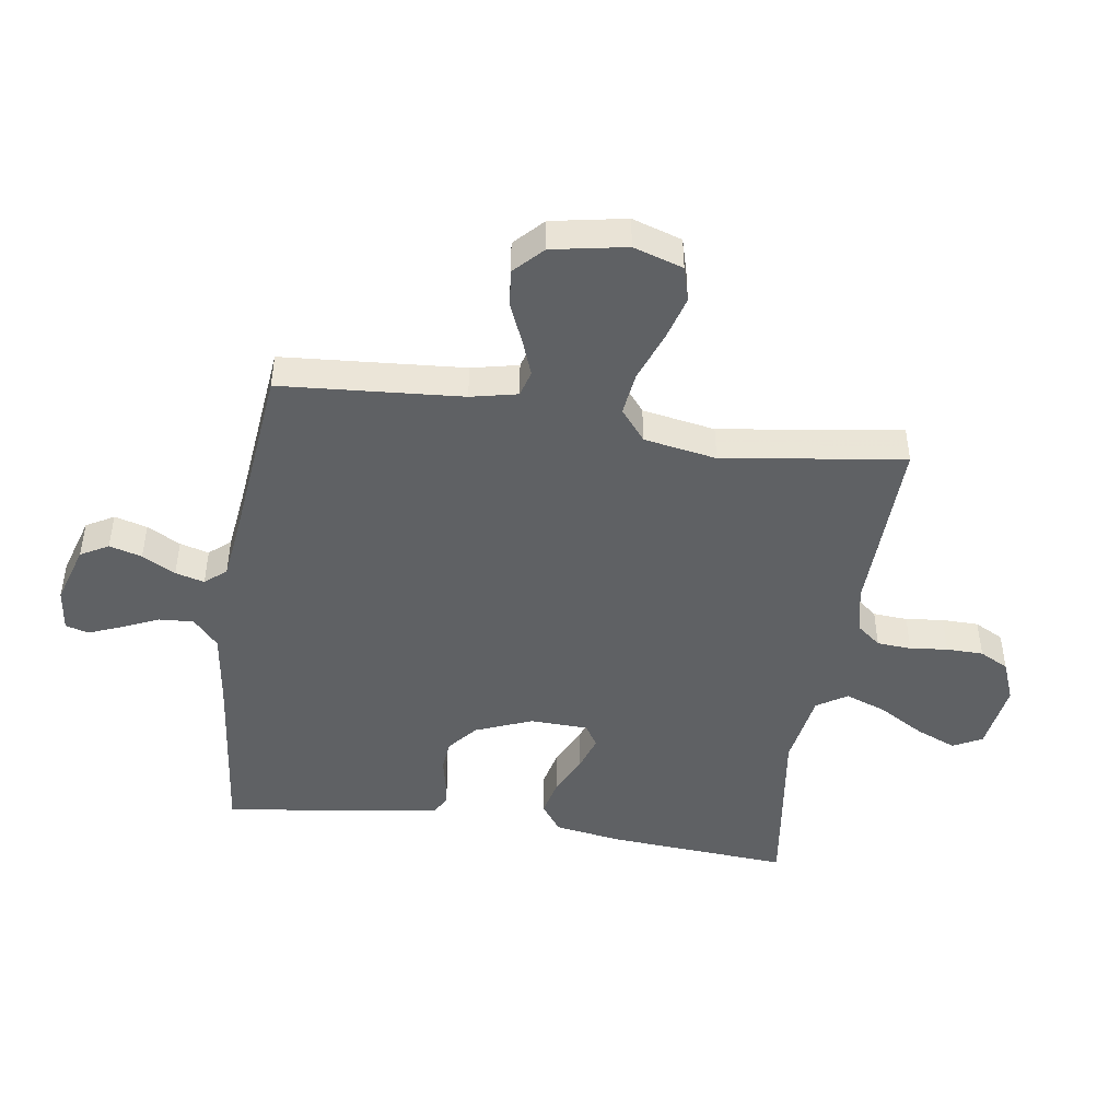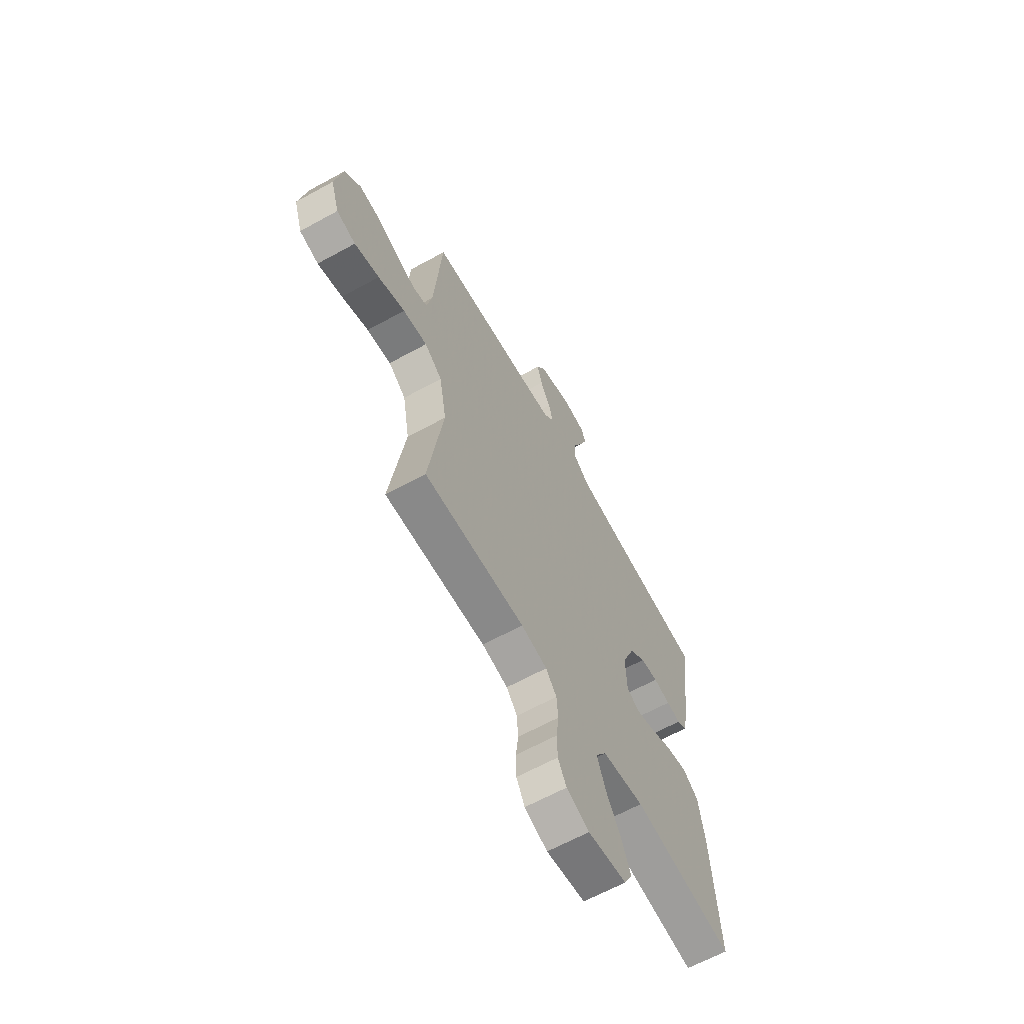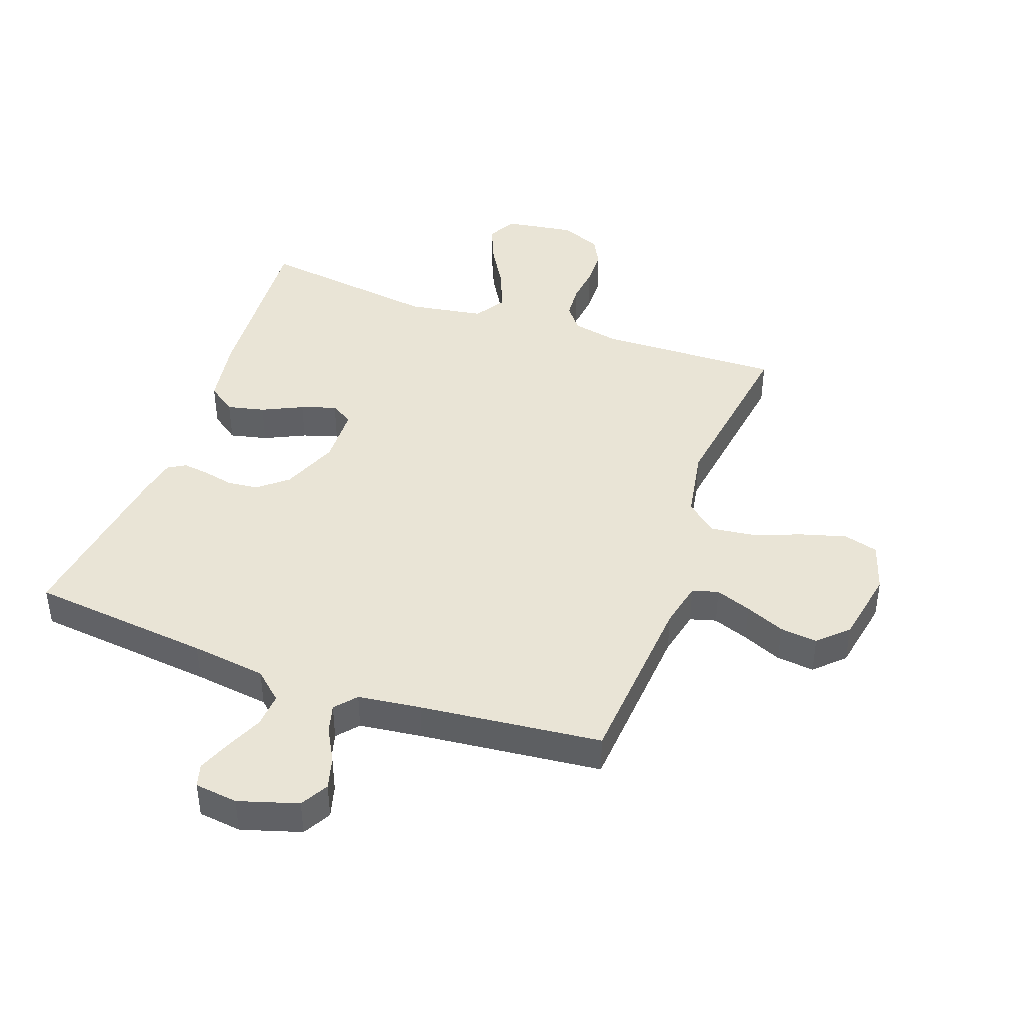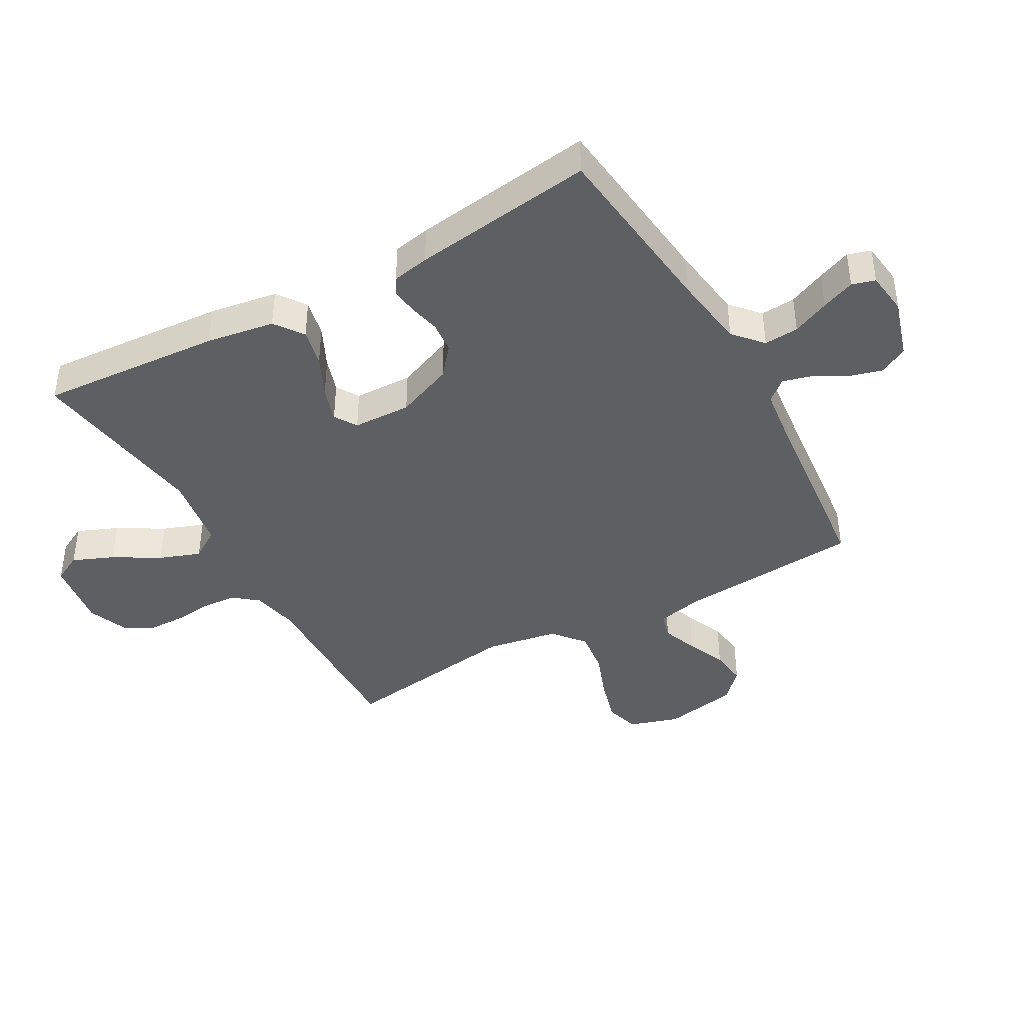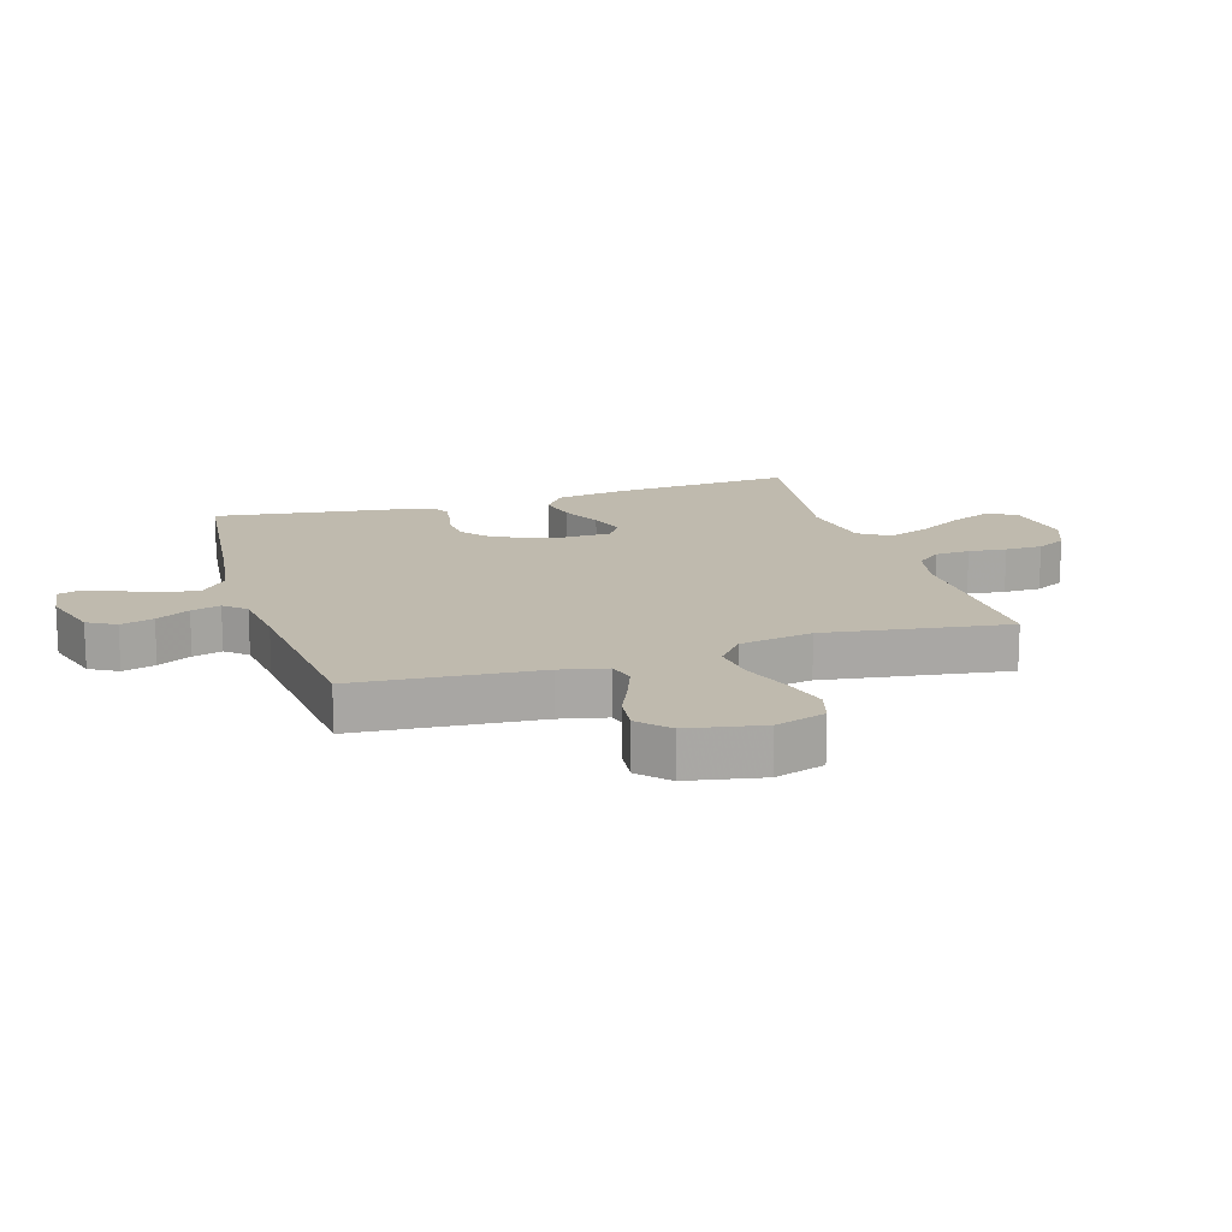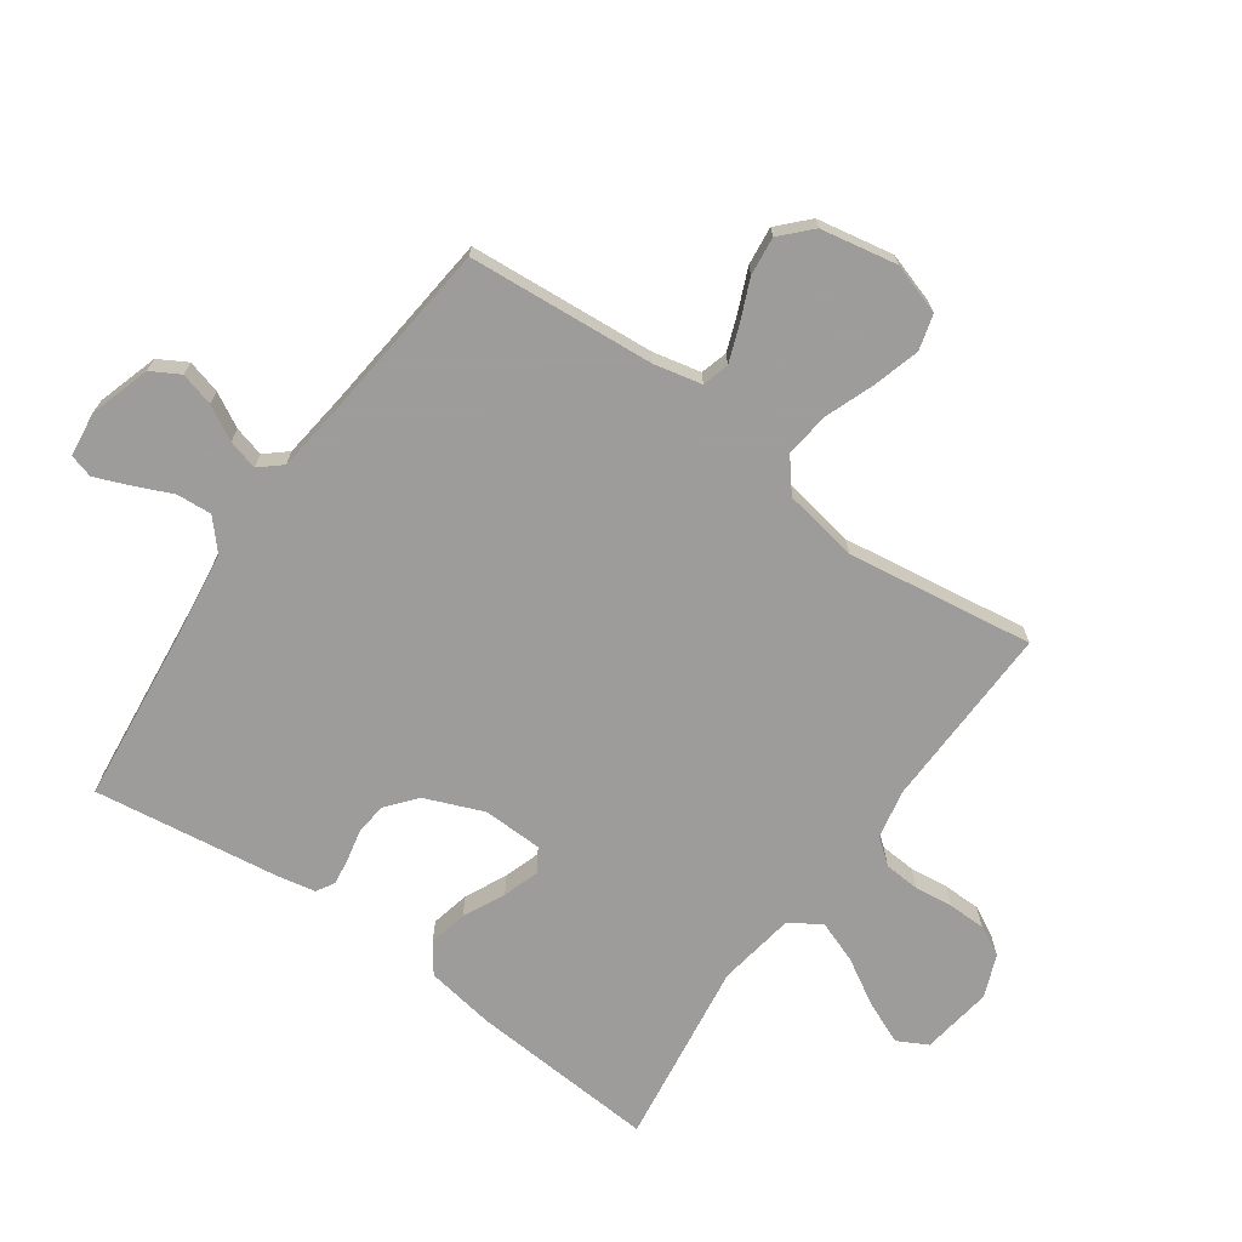
<metadata>
{"format":"obj","ext":"obj","renderer":"f3d","projection":"perspective","resolution":1024,"background":"white","views":[{"elev":-46.3,"azim":81.4,"up":"+Y"},{"elev":-64.3,"azim":119.0,"up":"+Z"},{"elev":42.7,"azim":19.7,"up":"+Y"},{"elev":-41.1,"azim":-60.7,"up":"+Y"},{"elev":15.6,"azim":73.0,"up":"+Y"},{"elev":-70.3,"azim":54.7,"up":"+Y"}]}
</metadata>
<code>
v -0.5 0.07 -0.5
v -0.479 0.07 -0.2
v -0.461 0.07 -0.088
v -0.414 0.07 -0.054
v -0.352 0.07 -0.068
v -0.285 0.07 -0.1
v -0.227 0.07 -0.119
v -0.19 0.07 -0.096
v -0.187 0.07 0
v -0.225 0.07 0.094
v -0.273 0.07 0.134
v -0.325 0.07 0.139
v -0.375 0.07 0.128
v -0.418 0.07 0.122
v -0.447 0.07 0.139
v -0.459 0.07 0.2
v -0.5 0.07 0.5
v -0.2 0.07 0.533
v -0.076 0.07 0.55
v -0.029 0.07 0.592
v -0.033 0.07 0.649
v -0.06 0.07 0.71
v -0.082 0.07 0.765
v -0.071 0.07 0.803
v 0 0.07 0.812
v 0.098 0.07 0.782
v 0.124 0.07 0.736
v 0.109 0.07 0.682
v 0.079 0.07 0.627
v 0.066 0.07 0.579
v 0.096 0.07 0.544
v 0.2 0.07 0.531
v 0.5 0.07 0.5
v 0.523 0.07 0.2
v 0.54 0.07 0.123
v 0.583 0.07 0.111
v 0.642 0.07 0.133
v 0.707 0.07 0.161
v 0.769 0.07 0.168
v 0.816 0.07 0.123
v 0.839 0.07 0
v 0.813 0.07 -0.082
v 0.756 0.07 -0.098
v 0.682 0.07 -0.077
v 0.602 0.07 -0.047
v 0.53 0.07 -0.038
v 0.478 0.07 -0.08
v 0.457 0.07 -0.2
v 0.5 0.07 -0.5
v 0.2 0.07 -0.492
v 0.123 0.07 -0.508
v 0.091 0.07 -0.548
v 0.087 0.07 -0.605
v 0.094 0.07 -0.667
v 0.093 0.07 -0.728
v 0.068 0.07 -0.776
v 0 0.07 -0.803
v -0.115 0.07 -0.786
v -0.14 0.07 -0.738
v -0.112 0.07 -0.671
v -0.068 0.07 -0.596
v -0.043 0.07 -0.528
v -0.075 0.07 -0.478
v -0.2 0.07 -0.458
v -0.5 0 -0.5
v -0.479 0 -0.2
v -0.461 0 -0.088
v -0.414 0 -0.054
v -0.352 0 -0.068
v -0.285 0 -0.1
v -0.227 0 -0.119
v -0.19 0 -0.096
v -0.187 0 0
v -0.225 0 0.094
v -0.273 0 0.134
v -0.325 0 0.139
v -0.375 0 0.128
v -0.418 0 0.122
v -0.447 0 0.139
v -0.459 0 0.2
v -0.5 0 0.5
v -0.2 0 0.533
v -0.076 0 0.55
v -0.029 0 0.592
v -0.033 0 0.649
v -0.06 0 0.71
v -0.082 0 0.765
v -0.071 0 0.803
v 0 0 0.812
v 0.098 0 0.782
v 0.124 0 0.736
v 0.109 0 0.682
v 0.079 0 0.627
v 0.066 0 0.579
v 0.096 0 0.544
v 0.2 0 0.531
v 0.5 0 0.5
v 0.523 0 0.2
v 0.54 0 0.123
v 0.583 0 0.111
v 0.642 0 0.133
v 0.707 0 0.161
v 0.769 0 0.168
v 0.816 0 0.123
v 0.839 0 0
v 0.813 0 -0.082
v 0.756 0 -0.098
v 0.682 0 -0.077
v 0.602 0 -0.047
v 0.53 0 -0.038
v 0.478 0 -0.08
v 0.457 0 -0.2
v 0.5 0 -0.5
v 0.2 0 -0.492
v 0.123 0 -0.508
v 0.091 0 -0.548
v 0.087 0 -0.605
v 0.094 0 -0.667
v 0.093 0 -0.728
v 0.068 0 -0.776
v 0 0 -0.803
v -0.115 0 -0.786
v -0.14 0 -0.738
v -0.112 0 -0.671
v -0.068 0 -0.596
v -0.043 0 -0.528
v -0.075 0 -0.478
v -0.2 0 -0.458
f 59 60 61
f 58 59 61
f 57 58 61
f 56 57 61
f 55 56 61
f 54 55 61
f 53 54 61
f 52 53 61 62
f 51 52 62 63
f 48 49 50
f 51 63 64
f 50 51 64
f 48 50 64
f 47 48 64
f 43 44 45
f 42 43 45
f 41 42 45
f 40 41 45
f 39 40 45
f 38 39 45
f 37 38 45
f 36 37 45 46
f 64 1 2
f 47 64 2
f 46 47 2
f 36 46 2
f 35 36 2
f 27 28 29
f 26 27 29
f 25 26 29
f 24 25 29
f 23 24 29
f 22 23 29
f 21 22 29
f 20 21 29 30
f 19 20 30 31
f 16 17 18
f 15 16 18
f 14 15 18
f 13 14 18
f 12 13 18
f 19 31 32
f 18 19 32
f 12 18 32
f 11 12 32
f 4 5 6
f 3 4 6
f 2 3 6
f 2 6 7
f 35 2 7
f 34 35 7 8
f 32 33 34
f 11 32 34
f 10 11 34
f 9 10 34
f 8 9 34
f 125 124 123
f 125 123 122
f 125 122 121
f 125 121 120
f 125 120 119
f 125 119 118
f 125 118 117
f 126 125 117 116
f 127 126 116 115
f 114 113 112
f 128 127 115
f 128 115 114
f 128 114 112
f 128 112 111
f 109 108 107
f 109 107 106
f 109 106 105
f 109 105 104
f 109 104 103
f 109 103 102
f 109 102 101
f 110 109 101 100
f 66 65 128
f 66 128 111
f 66 111 110
f 66 110 100
f 66 100 99
f 93 92 91
f 93 91 90
f 93 90 89
f 93 89 88
f 93 88 87
f 93 87 86
f 93 86 85
f 94 93 85 84
f 95 94 84 83
f 82 81 80
f 82 80 79
f 82 79 78
f 82 78 77
f 82 77 76
f 96 95 83
f 96 83 82
f 96 82 76
f 96 76 75
f 70 69 68
f 70 68 67
f 70 67 66
f 71 70 66
f 71 66 99
f 72 71 99 98
f 98 97 96
f 98 96 75
f 98 75 74
f 98 74 73
f 98 73 72
f 1 65 66 2
f 2 66 67 3
f 3 67 68 4
f 4 68 69 5
f 5 69 70 6
f 6 70 71 7
f 7 71 72 8
f 8 72 73 9
f 9 73 74 10
f 10 74 75 11
f 11 75 76 12
f 12 76 77 13
f 13 77 78 14
f 14 78 79 15
f 15 79 80 16
f 16 80 81 17
f 17 81 82 18
f 18 82 83 19
f 19 83 84 20
f 20 84 85 21
f 21 85 86 22
f 22 86 87 23
f 23 87 88 24
f 24 88 89 25
f 25 89 90 26
f 26 90 91 27
f 27 91 92 28
f 28 92 93 29
f 29 93 94 30
f 30 94 95 31
f 31 95 96 32
f 32 96 97 33
f 33 97 98 34
f 34 98 99 35
f 35 99 100 36
f 36 100 101 37
f 37 101 102 38
f 38 102 103 39
f 39 103 104 40
f 40 104 105 41
f 41 105 106 42
f 42 106 107 43
f 43 107 108 44
f 44 108 109 45
f 45 109 110 46
f 46 110 111 47
f 47 111 112 48
f 48 112 113 49
f 49 113 114 50
f 50 114 115 51
f 51 115 116 52
f 52 116 117 53
f 53 117 118 54
f 54 118 119 55
f 55 119 120 56
f 56 120 121 57
f 57 121 122 58
f 58 122 123 59
f 59 123 124 60
f 60 124 125 61
f 61 125 126 62
f 62 126 127 63
f 63 127 128 64
f 64 128 65 1

</code>
